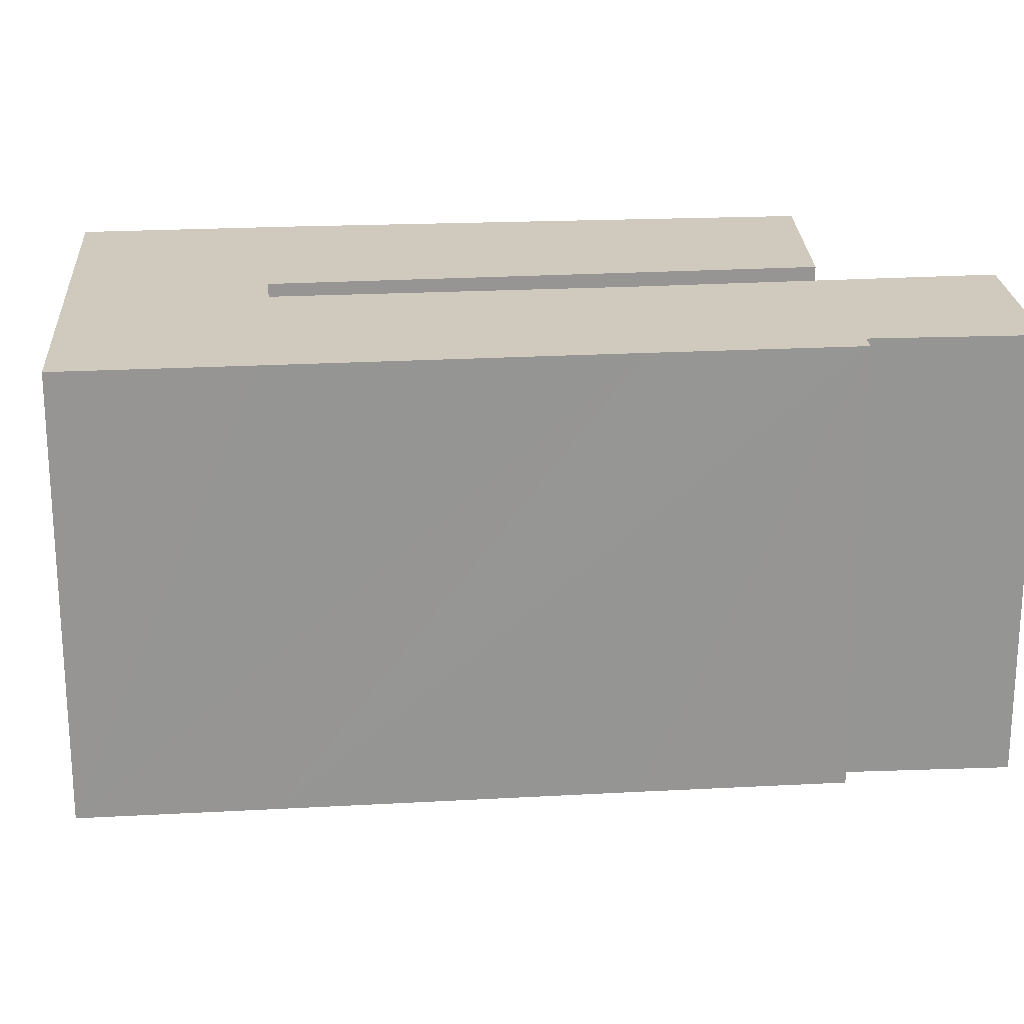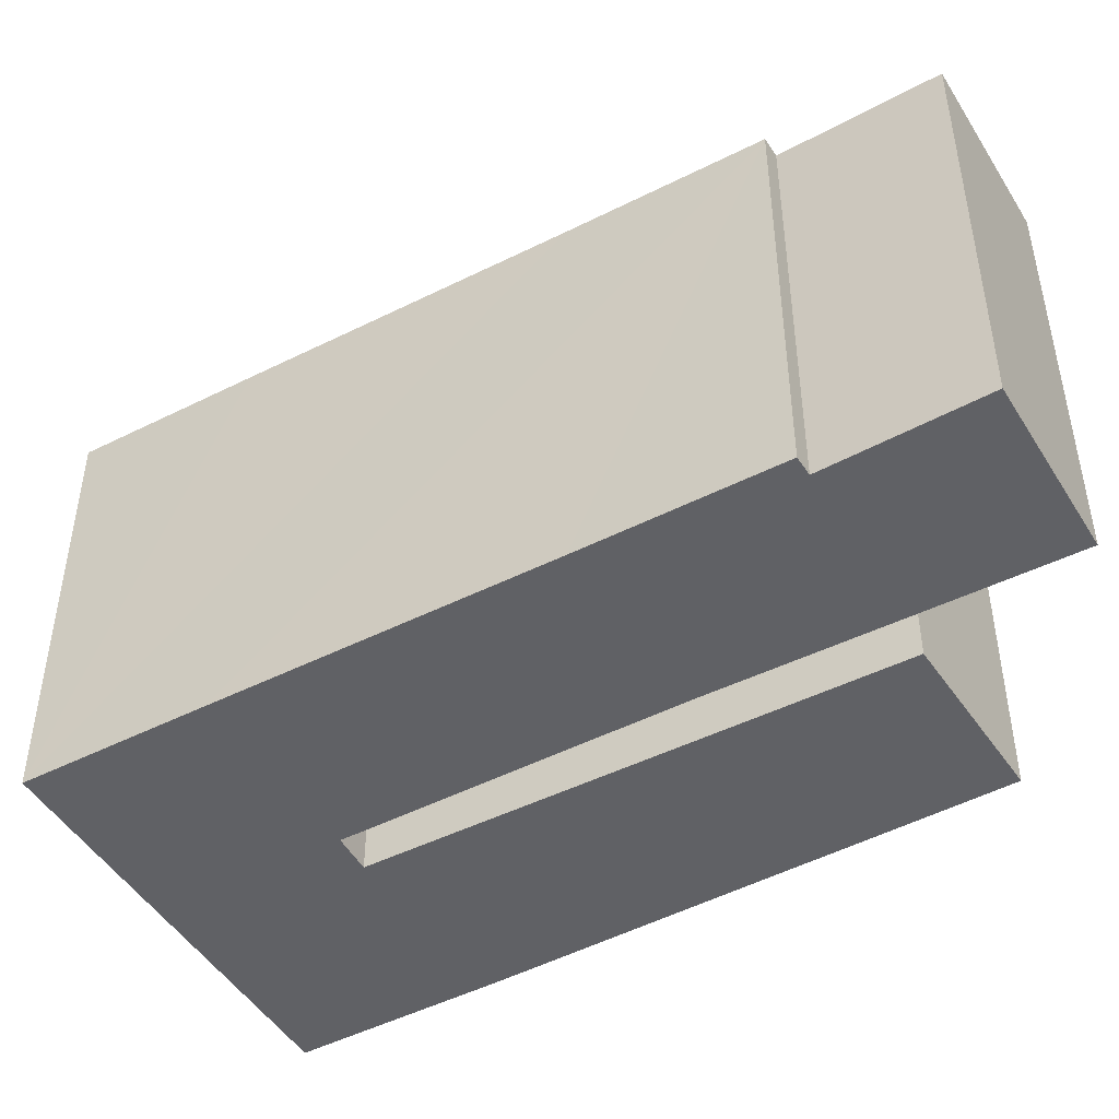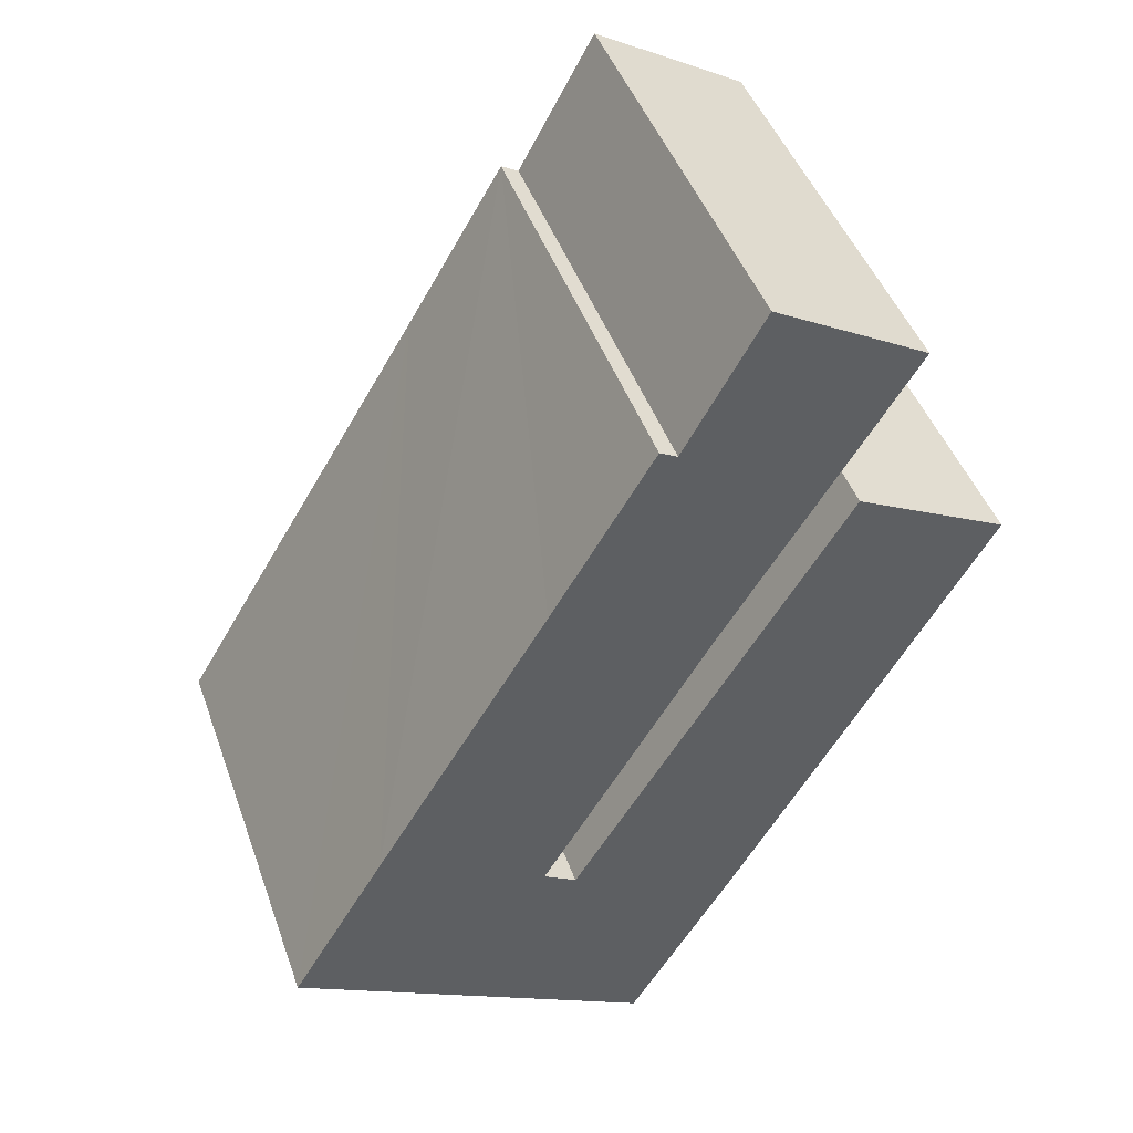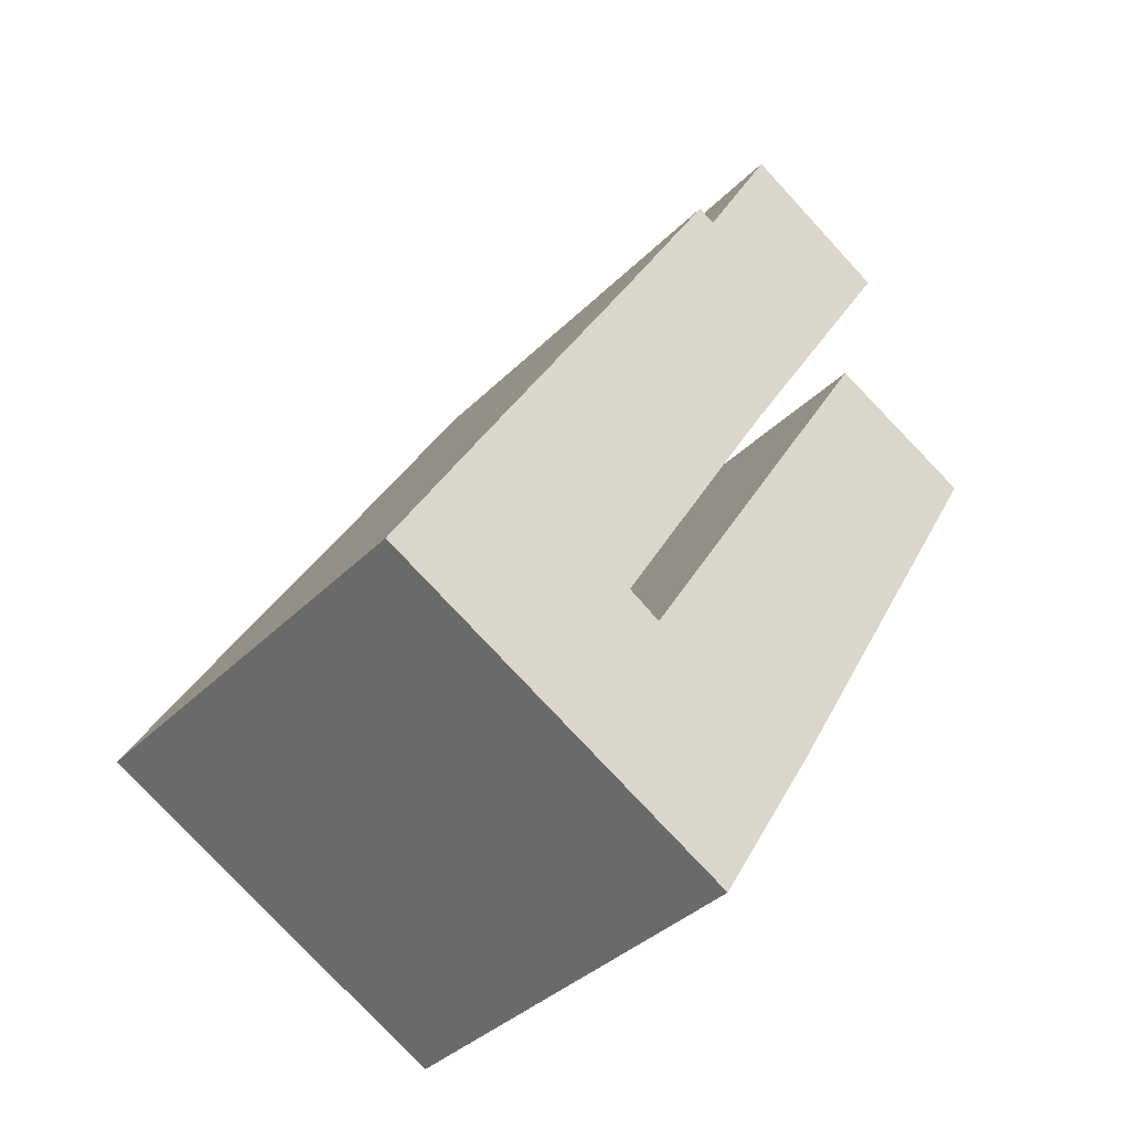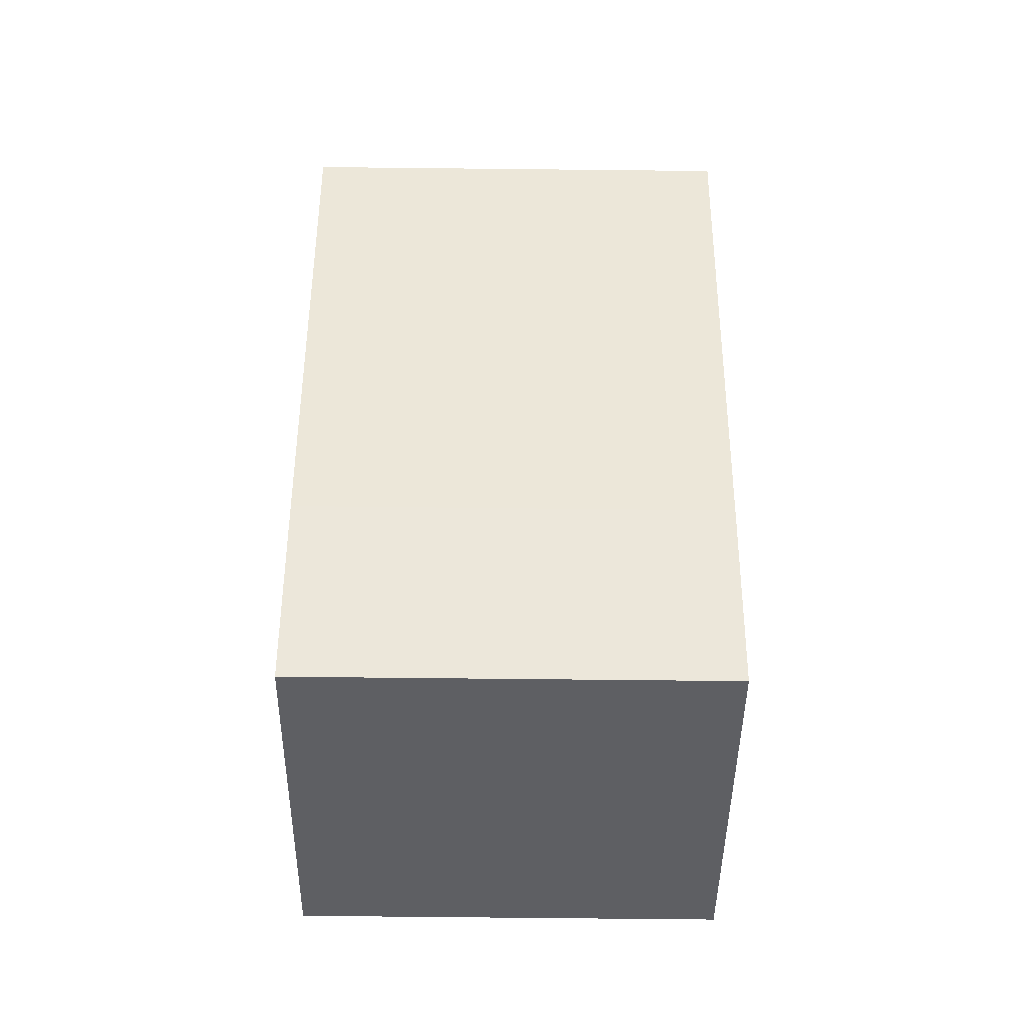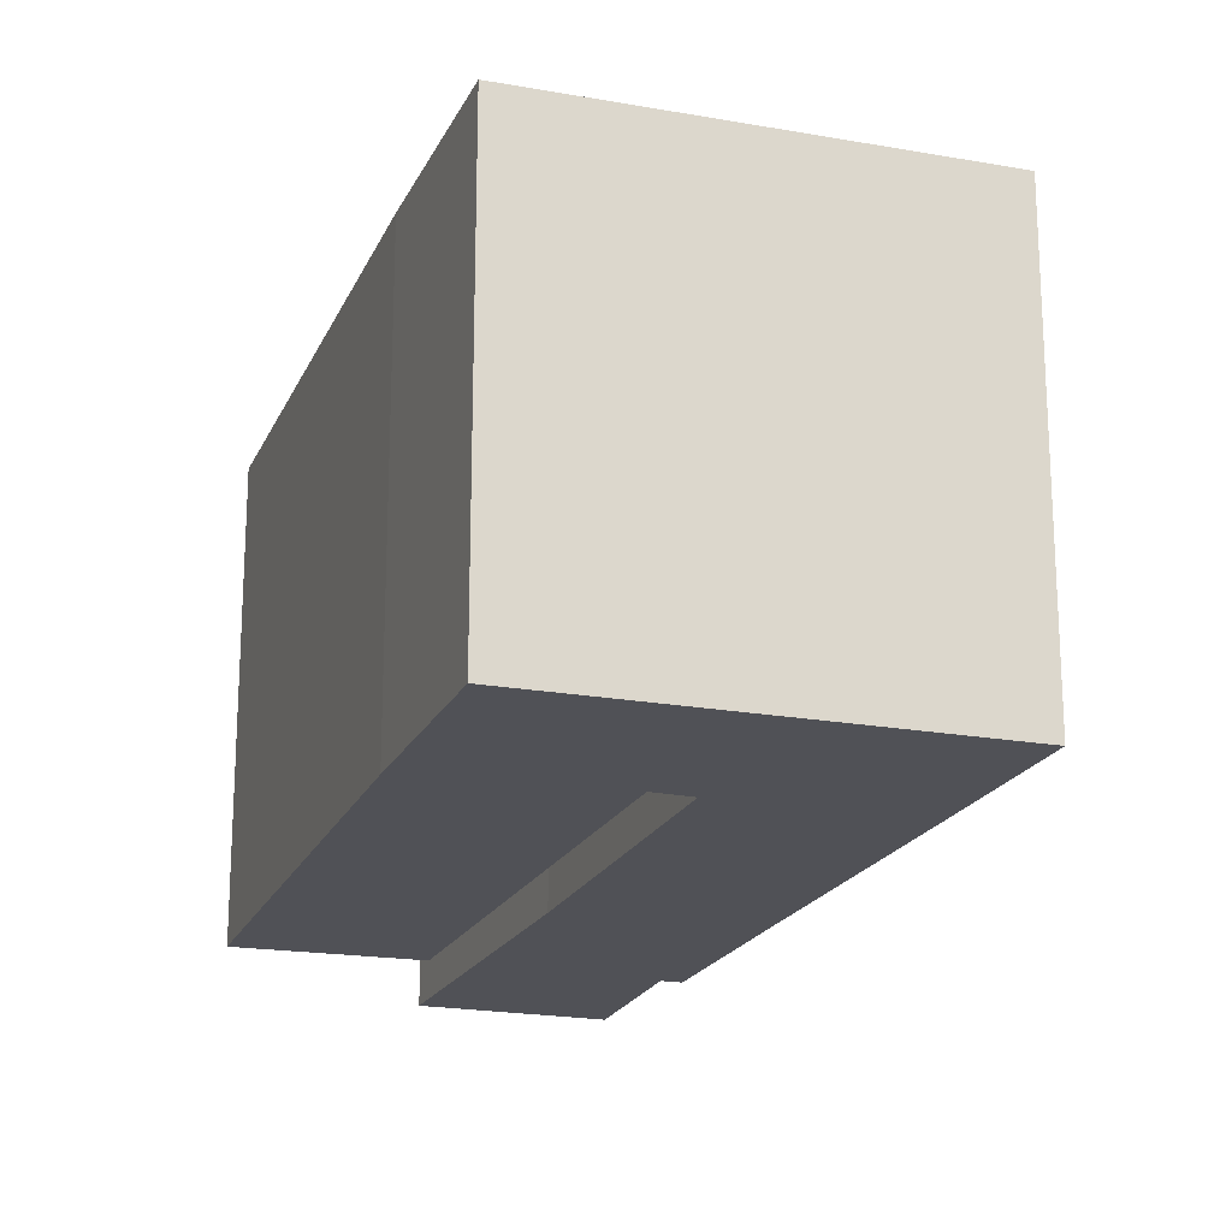
<metadata>
{"format":"obj","ext":"obj","renderer":"f3d","projection":"perspective","resolution":1024,"background":"white","views":[{"elev":22.9,"azim":-64.5,"up":"+Y"},{"elev":-48.5,"azim":-29.8,"up":"+Y"},{"elev":45.5,"azim":-19.2,"up":"+Z"},{"elev":-37.2,"azim":-38.5,"up":"+Z"},{"elev":-70.9,"azim":89.4,"up":"+Z"},{"elev":-20.3,"azim":-168.9,"up":"+Y"}]}
</metadata>
<code>
v  3.728 3.464 -0.212
v  4.521 3.464 3.953
v  5.747 3.464 3.318
v  2.348 3.464 0.389
v  2.892 3.464 -1.615
v  2.085 3.464 0.552
v  3.456 3.464 2.869
v  3.699 3.464 5.948
v  4.924 3.464 5.244
v  3.08 3.464 4.833
v  2.939 3.464 4.91
v  2.131 3.464 3.551
v  0.752 3.464 1.259
v  0 3.464 2.121e-16
v  3.699 -3.642e-16 5.948
v  4.924 -3.211e-16 5.244
v  2.085 -3.38e-17 0.552
v  2.348 -2.382e-17 0.389
v  4.521 -2.421e-16 3.953
v  5.747 -2.032e-16 3.318
v  2.939 -3.007e-16 4.91
v  3.08 -2.959e-16 4.833
v  3.456 -1.757e-16 2.869
v  3.728 1.298e-17 -0.212
v  2.892 9.889e-17 -1.615
v  0 0 0
v  0.752 -7.709e-17 1.259
v  2.131 -2.174e-16 3.551
g defaultobject
f 1 2 3
f 2 1 4
f 4 1 5
f 4 5 6
f 7 8 9
f 8 7 10
f 10 7 11
f 11 7 12
f 12 7 6
f 12 6 13
f 13 6 5
f 13 5 14
f 15 9 8
f 9 15 16
f 17 4 6
f 4 17 18
f 19 3 2
f 3 19 20
f 21 10 11
f 10 21 22
f 16 7 9
f 7 16 23
f 23 6 7
f 6 23 17
f 20 1 3
f 1 20 24
f 24 5 1
f 5 24 25
f 18 2 4
f 2 18 19
f 26 13 14
f 13 26 12
f 12 26 27
f 12 27 11
f 11 27 28
f 11 28 21
f 22 8 10
f 8 22 15
f 25 14 5
f 14 25 26
f 24 20 18
f 19 18 20
f 28 22 21
f 25 24 26
f 18 26 24
f 27 26 18
f 17 27 18
f 23 27 17
f 28 27 23
f 16 28 23
f 22 28 16
f 15 22 16

</code>
